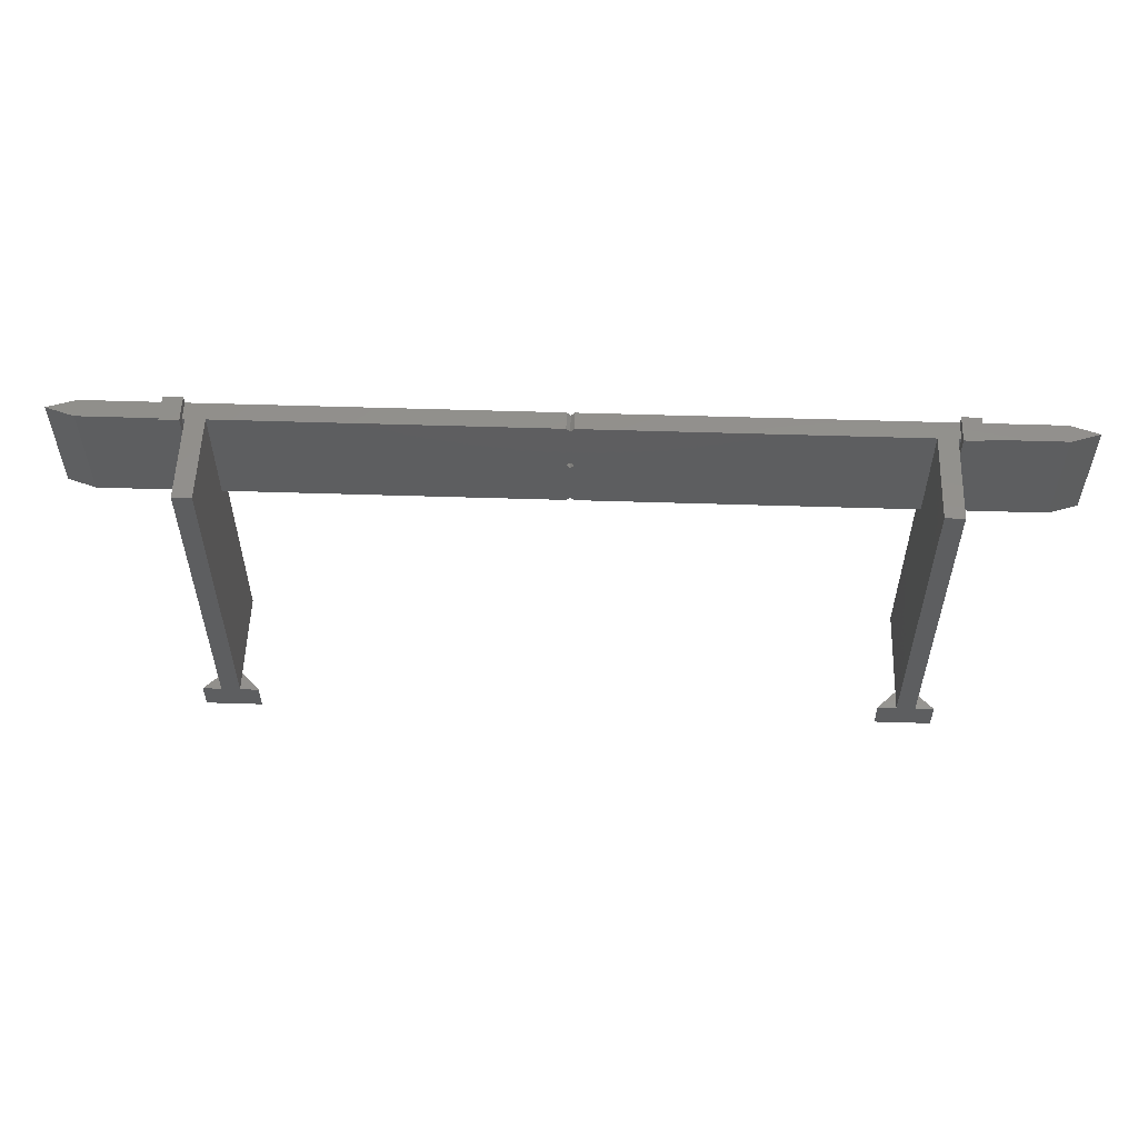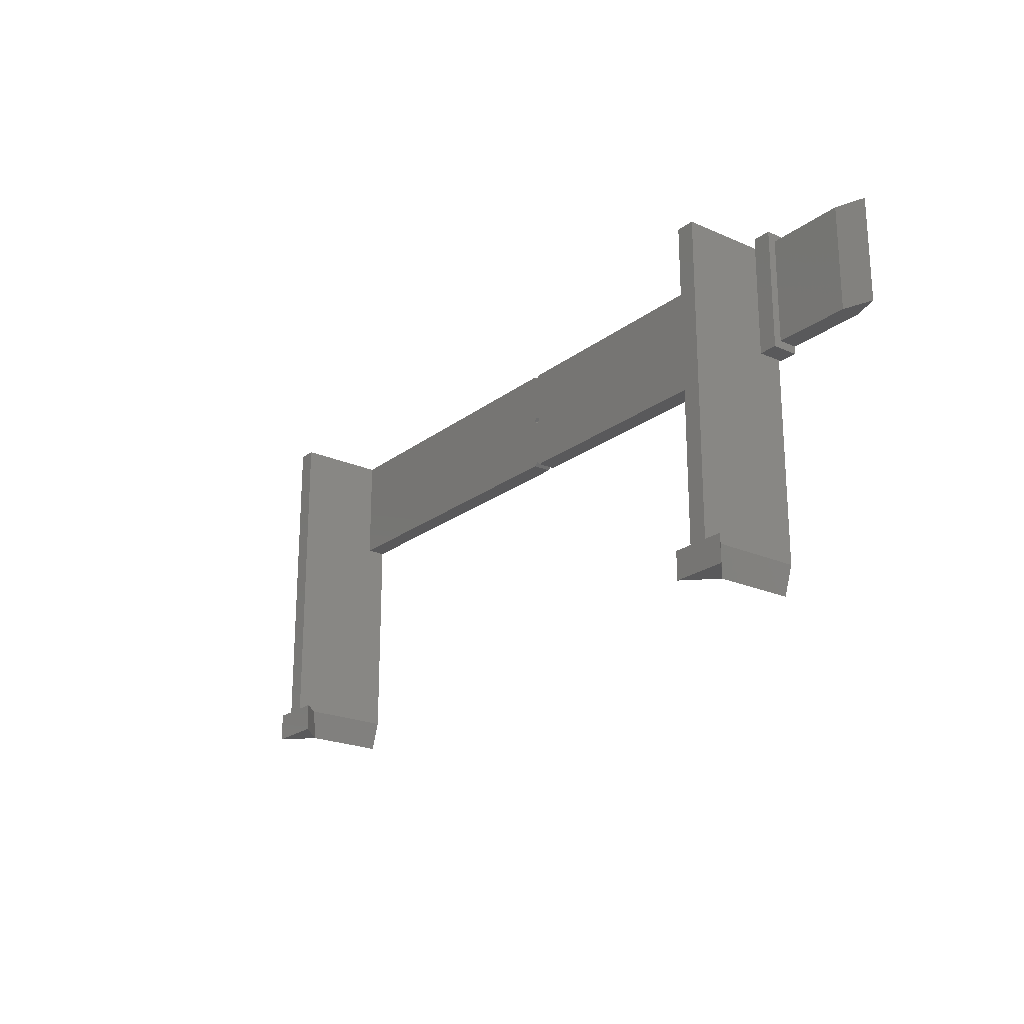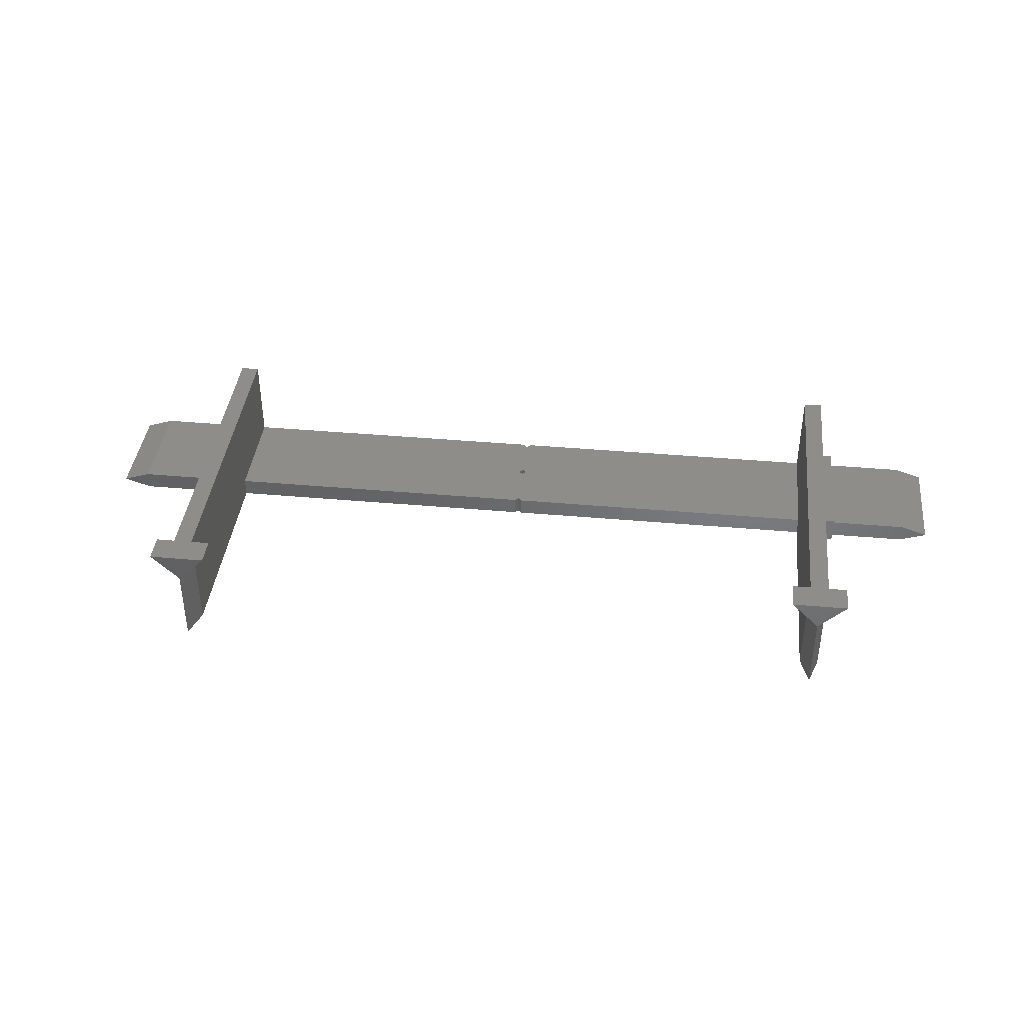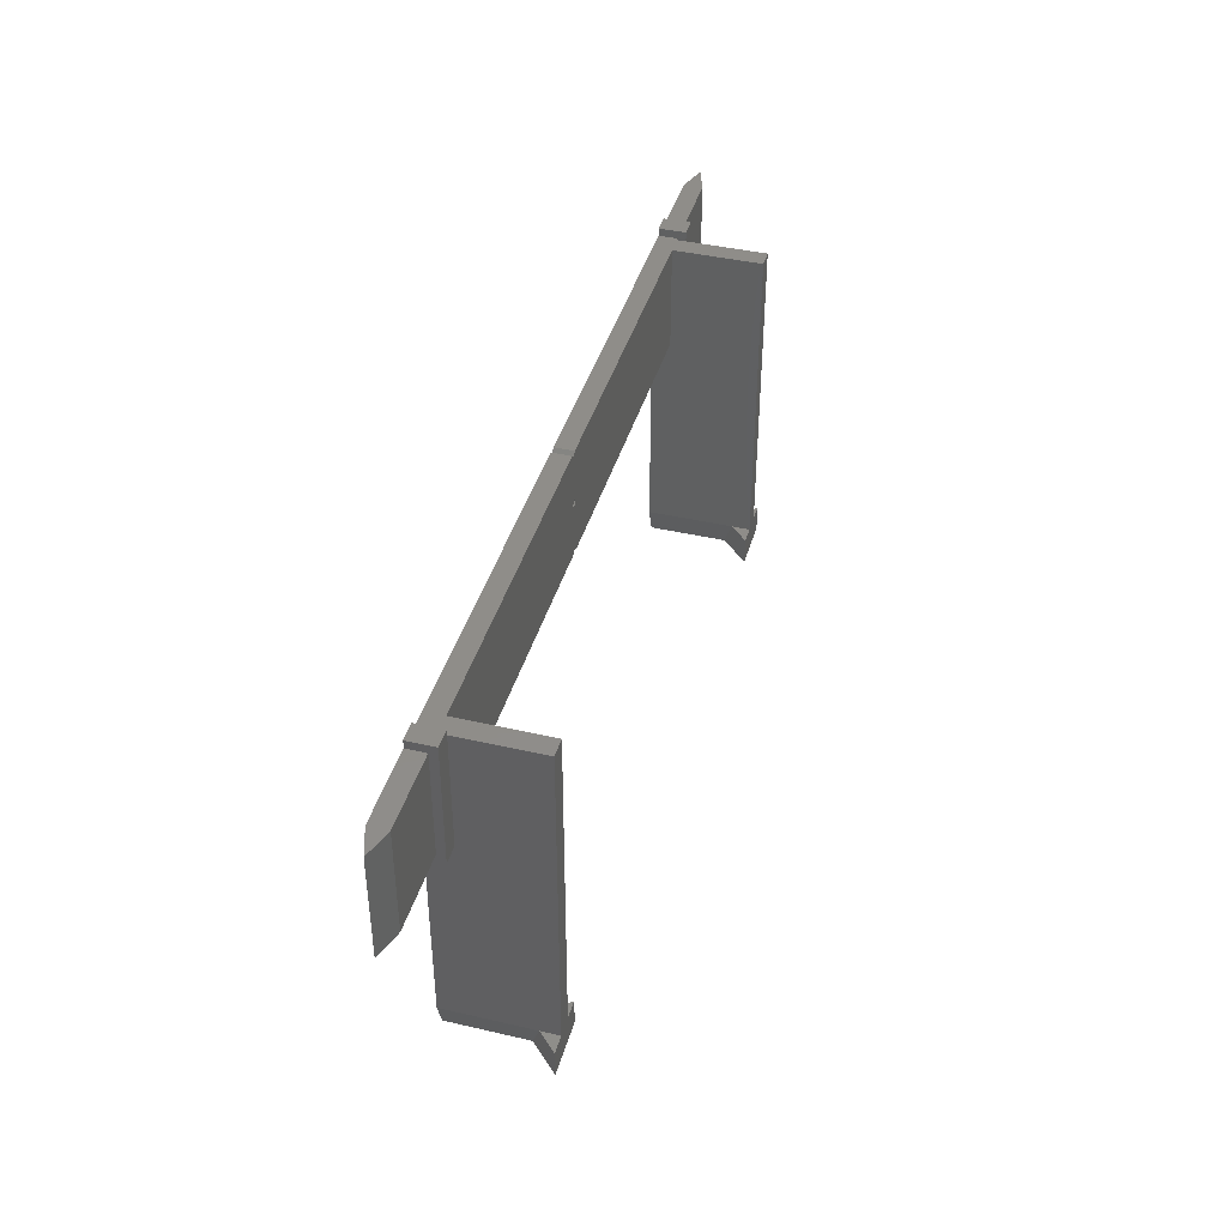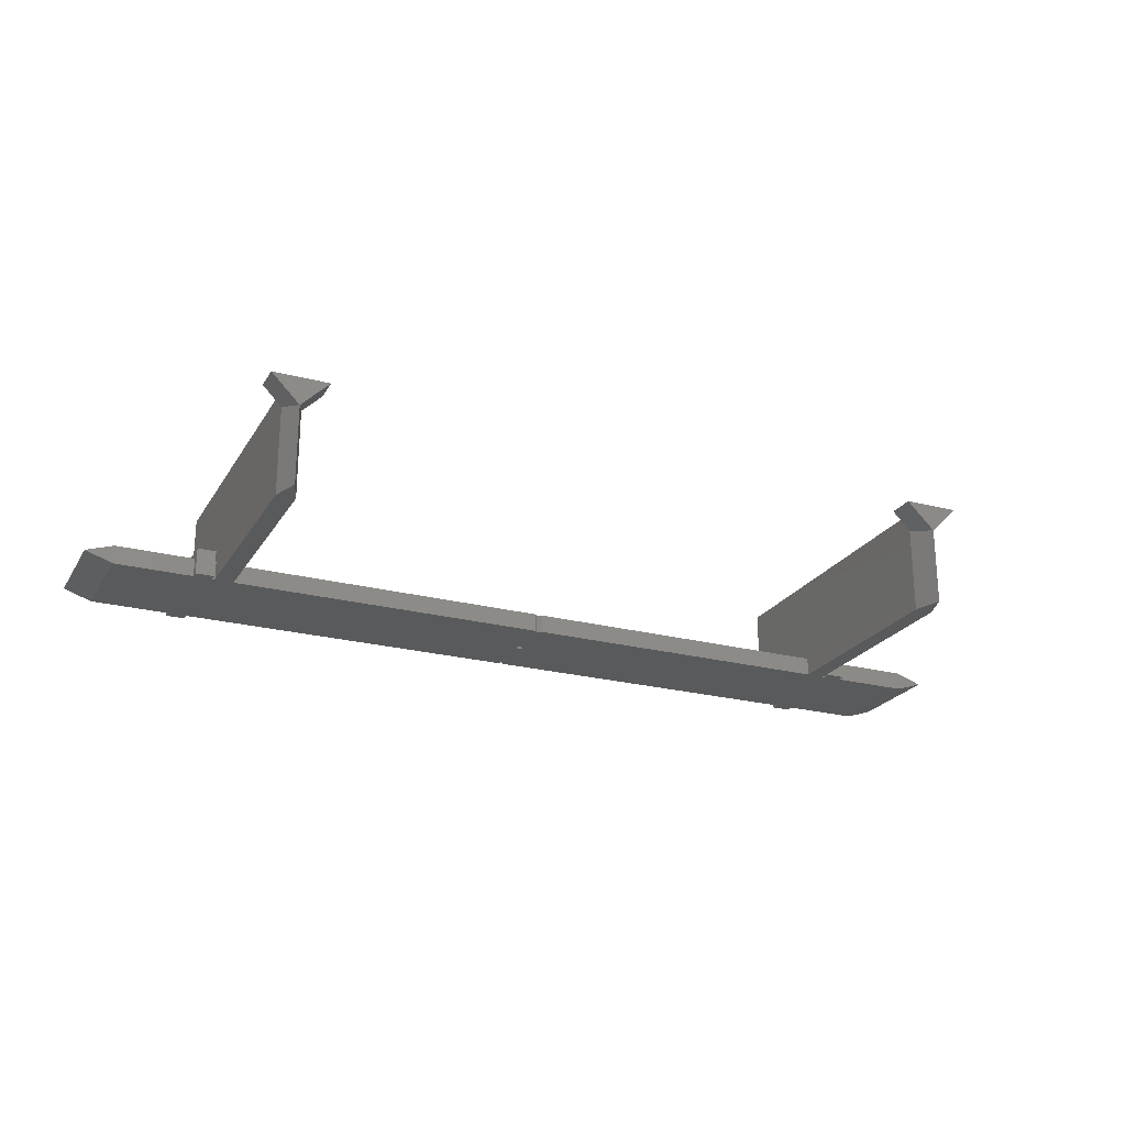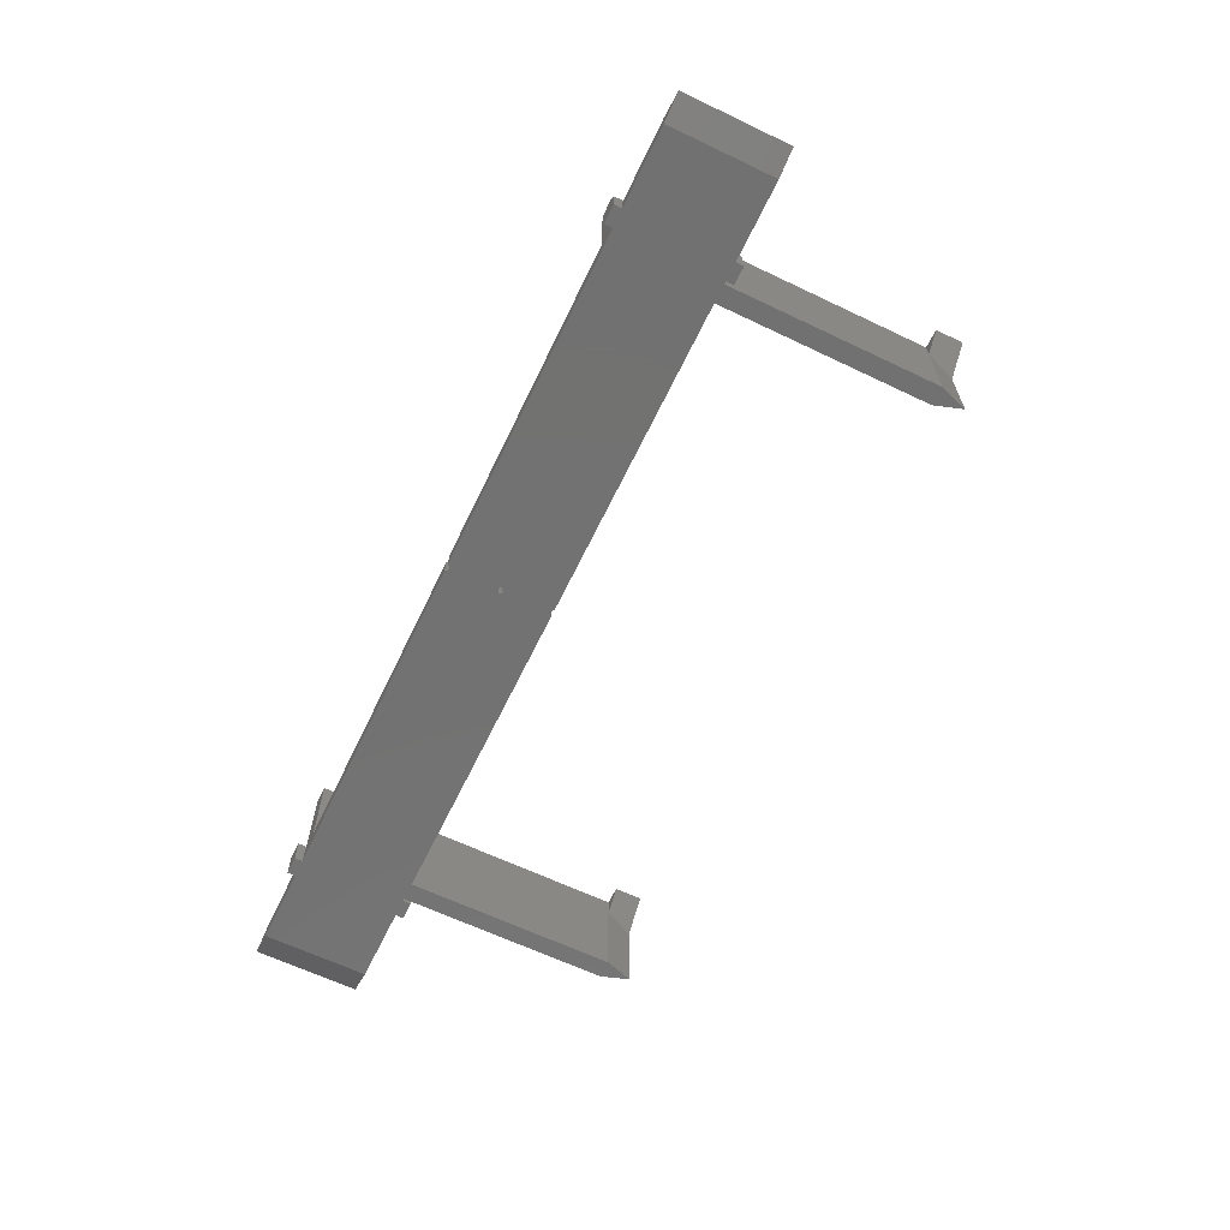
<metadata>
{"format":"stl","ext":"stl","renderer":"f3d","projection":"perspective","resolution":1024,"background":"white","views":[{"elev":55.3,"azim":1.9,"up":"+Y"},{"elev":-22.1,"azim":52.4,"up":"+Y"},{"elev":40.0,"azim":6.3,"up":"+Z"},{"elev":41.4,"azim":-74.3,"up":"+Y"},{"elev":-23.2,"azim":-24.0,"up":"+Z"},{"elev":-64.0,"azim":-115.7,"up":"+Z"}]}
</metadata>
<code>
# stl→obj: 104 verts, 208 faces
v -25.75 -65.25 14.75
v -24 -60 0
v -24 -60 16.5
v -25.75 -65.25 0
v -27.5 -60 0
v -27.5 -60 16.5
v -24 0 20
v -27.5 0 20
v -24 -60 20
v -20.5 -65.25 20
v -20.5 -60 20
v -27.5 -60 20
v -31 -65.25 20
v -31 -60 20
v -153.8 -60 0
v -150.3 -60 0
v -152.1 -65.25 0
v -24 -20 0
v -23.5 0 0
v -23.5 -20 0
v -27.5 -20 0
v -88.19 -10 0
v -88.19 -20 0
v -88.19 0 0
v -88.9 -9.293 0
v -88.9 -0.7071 0
v -89.61 -10 0
v -89.61 0 0
v -20 -20 0
v -20 -21.5 0
v -20 0 0
v -23.5 -21.5 0
v -20 1.5 0
v -23.5 1.5 0
v -5.25 0 0
v -5.25 -20 0
v -88.9 -19.29 0
v -88.9 -10.71 0
v -89.61 -20 0
v -150.3 -20 0
v -153.8 -20 0
v -154.3 0 0
v -154.3 -20 0
v -172.6 -20 0
v -157.8 0 0
v -157.8 -20 0
v -172.6 0 0
v -154.3 -21.5 0
v -157.8 -21.5 0
v -154.3 1.5 0
v -157.8 1.5 0
v -172.6 0 3.5
v -157.8 0 3.5
v -177.8 0 1.75
v -5.25 0 3.5
v 0 0 1.75
v -20 0 3.5
v -150.3 0 3.5
v -89.61 0 3.5
v -153.8 0 3.5
v -154.3 0 3.5
v -153.8 0 20
v -150.3 0 20
v -24 0 3.5
v -23.5 0 3.5
v -27.5 0 3.5
v -88.19 0 3.5
v -24 -20 3.5
v -27.5 -20 3.5
v -152.1 -65.25 14.75
v -153.8 -60 16.5
v -150.3 -60 16.5
v -150.3 -60 20
v -146.8 -65.25 20
v -146.8 -60 20
v -153.8 -60 20
v -157.3 -65.25 20
v -157.3 -60 20
v -153.8 -20 3.5
v -150.3 -20 3.5
v -172.6 -20 3.5
v -177.8 -20 1.75
v 0 -20 1.75
v -5.25 -20 3.5
v -20 -20 3.5
v -157.8 -20 3.5
v -154.3 -20 3.5
v -23.5 -20 3.5
v -89.61 -20 3.5
v -88.19 -20 3.5
v -88.9 -0.7071 3.5
v -88.19 -10 3.5
v -88.9 -9.293 3.5
v -89.61 -10 3.5
v -88.9 -10.71 3.5
v -88.9 -19.29 3.5
v -23.5 1.5 5
v -20 1.5 5
v -157.8 1.5 5
v -154.3 1.5 5
v -20 -21.5 5
v -23.5 -21.5 5
v -154.3 -21.5 5
v -157.8 -21.5 5
f 1 2 3
f 2 1 4
f 1 5 4
f 5 1 6
f 7 8 9
f 9 10 11
f 12 9 8
f 12 10 9
f 13 12 14
f 12 13 10
f 15 16 17
f 5 2 4
f 18 19 20
f 2 5 18
f 18 5 21
f 18 21 19
f 22 21 23
f 24 21 22
f 21 24 19
f 25 24 22
f 25 26 24
f 27 26 25
f 26 27 28
f 20 29 30
f 29 20 31
f 20 30 32
f 19 31 20
f 31 19 33
f 33 19 34
f 29 35 36
f 35 29 31
f 37 22 23
f 37 38 22
f 39 38 37
f 39 27 38
f 40 27 39
f 27 40 28
f 16 15 40
f 41 40 15
f 42 40 41
f 42 41 43
f 40 42 28
f 44 45 46
f 45 44 47
f 46 43 48
f 43 46 42
f 46 48 49
f 45 42 46
f 42 45 50
f 50 45 51
f 47 52 53
f 47 53 45
f 52 47 54
f 35 55 56
f 55 35 57
f 57 35 31
f 28 58 59
f 42 58 28
f 58 42 60
f 60 42 61
f 58 62 63
f 62 58 60
f 19 64 65
f 64 19 66
f 24 66 19
f 66 24 67
f 64 8 7
f 8 64 66
f 7 68 64
f 9 68 7
f 3 68 9
f 2 68 3
f 68 2 18
f 69 8 66
f 6 69 5
f 12 69 6
f 69 12 8
f 21 5 69
f 11 3 9
f 6 14 12
f 13 6 1
f 6 13 14
f 10 13 1
f 10 3 11
f 3 10 1
f 70 15 17
f 15 70 71
f 70 16 72
f 16 70 17
f 63 62 73
f 73 74 75
f 76 73 62
f 76 74 73
f 77 76 78
f 76 77 74
f 41 15 79
f 79 62 60
f 71 79 15
f 76 79 71
f 79 76 62
f 63 80 58
f 73 80 63
f 72 80 73
f 16 80 72
f 80 16 40
f 76 71 78
f 73 75 72
f 74 72 75
f 72 74 70
f 70 74 77
f 77 71 70
f 71 77 78
f 54 81 52
f 81 54 82
f 36 56 83
f 56 36 35
f 36 84 85
f 36 85 29
f 84 36 83
f 44 81 82
f 81 44 86
f 86 44 46
f 43 79 87
f 79 43 41
f 18 88 68
f 88 18 20
f 40 89 80
f 89 40 39
f 23 69 90
f 69 23 21
f 82 47 44
f 47 82 54
f 57 84 55
f 84 57 85
f 52 86 53
f 86 52 81
f 61 79 60
f 79 61 87
f 64 88 65
f 88 64 68
f 91 92 67
f 91 93 92
f 59 93 91
f 59 94 93
f 58 94 59
f 80 94 58
f 94 80 89
f 92 66 67
f 66 92 69
f 92 90 69
f 95 90 92
f 95 96 90
f 94 96 95
f 96 94 89
f 55 83 56
f 83 55 84
f 33 97 98
f 97 33 34
f 50 99 100
f 99 50 51
f 32 101 102
f 101 32 30
f 49 103 104
f 103 49 48
f 97 101 98
f 101 97 102
f 20 32 88
f 65 34 19
f 34 65 97
f 88 97 65
f 88 102 97
f 102 88 32
f 98 57 33
f 98 85 57
f 101 85 98
f 30 85 101
f 85 30 29
f 33 57 31
f 99 103 100
f 103 99 104
f 46 49 86
f 53 51 45
f 51 53 99
f 86 99 53
f 86 104 99
f 104 86 49
f 100 61 50
f 100 87 61
f 103 87 100
f 48 87 103
f 87 48 43
f 50 61 42
f 24 91 67
f 91 24 26
f 26 59 91
f 59 26 28
f 22 95 92
f 95 22 38
f 22 93 25
f 93 22 92
f 94 25 93
f 25 94 27
f 38 94 95
f 94 38 27
f 23 96 37
f 96 23 90
f 89 37 96
f 37 89 39

</code>
